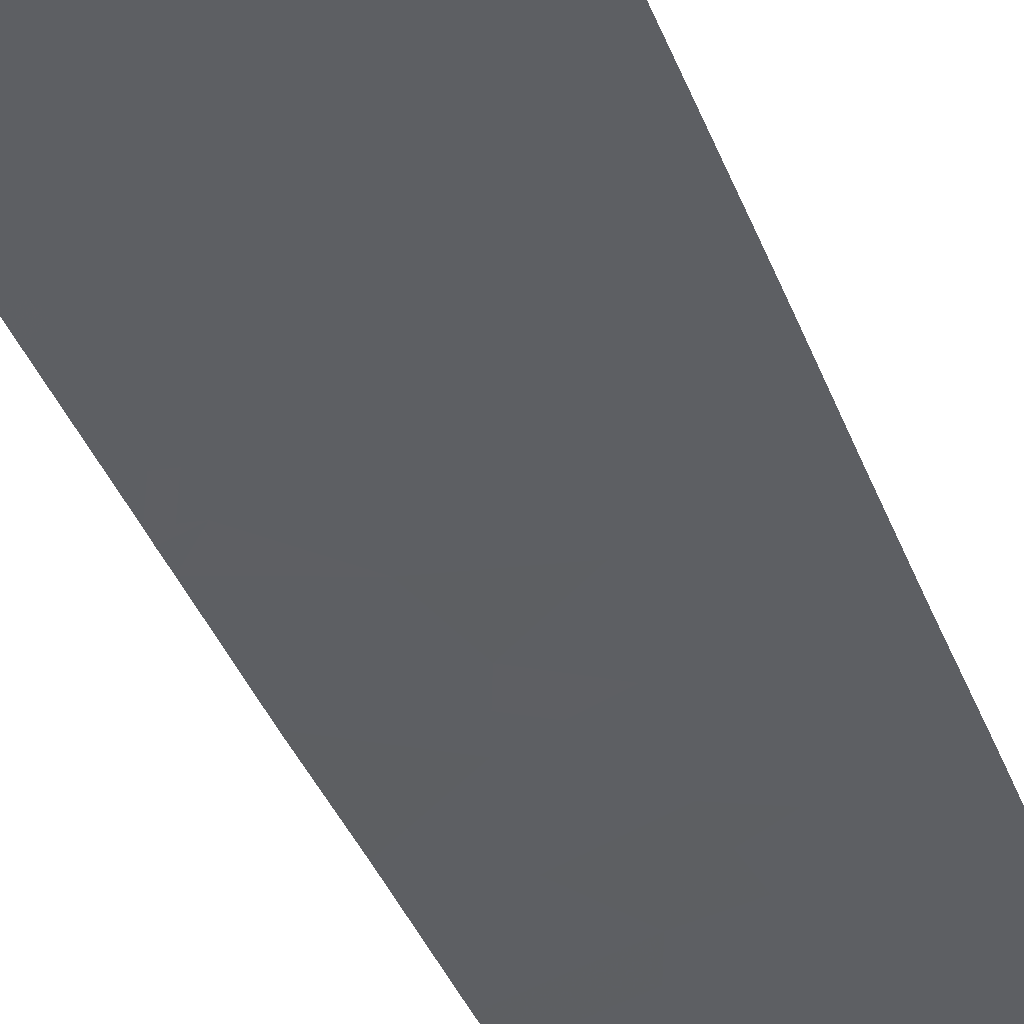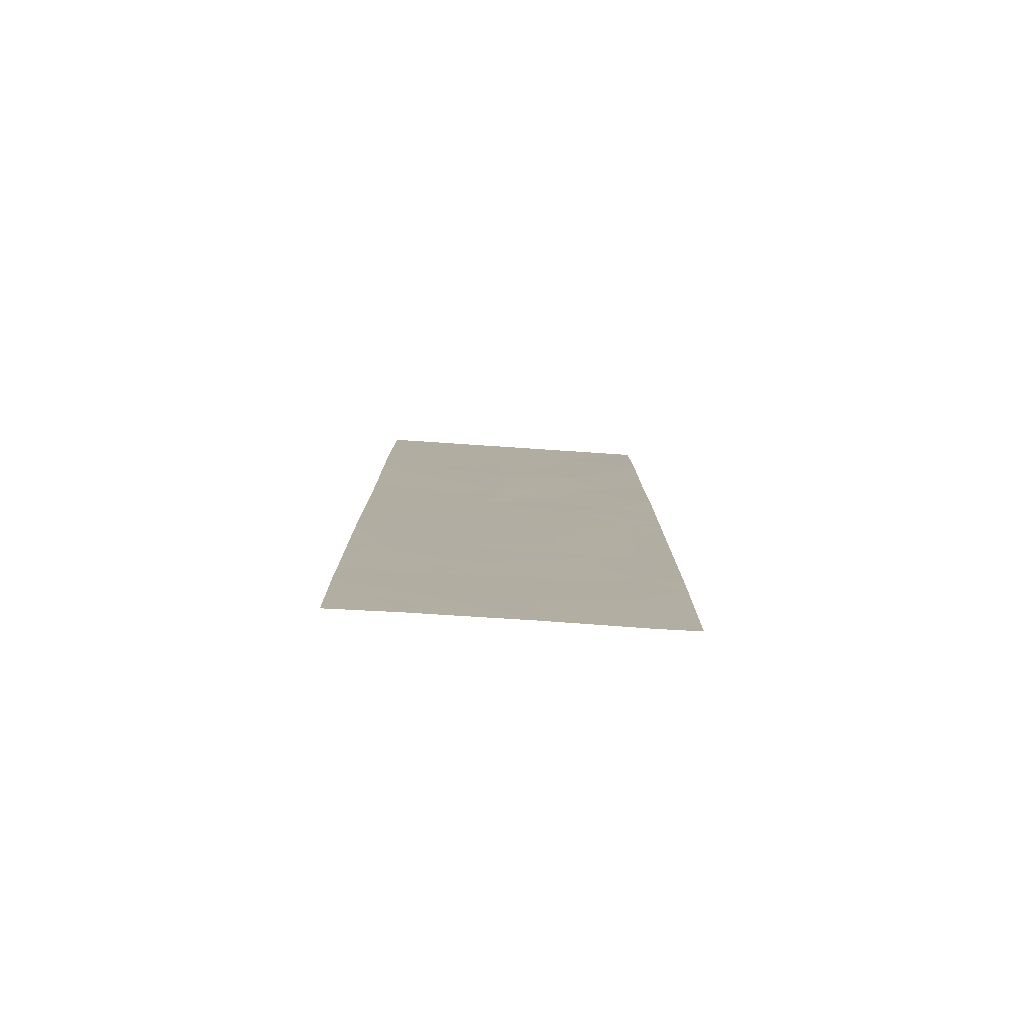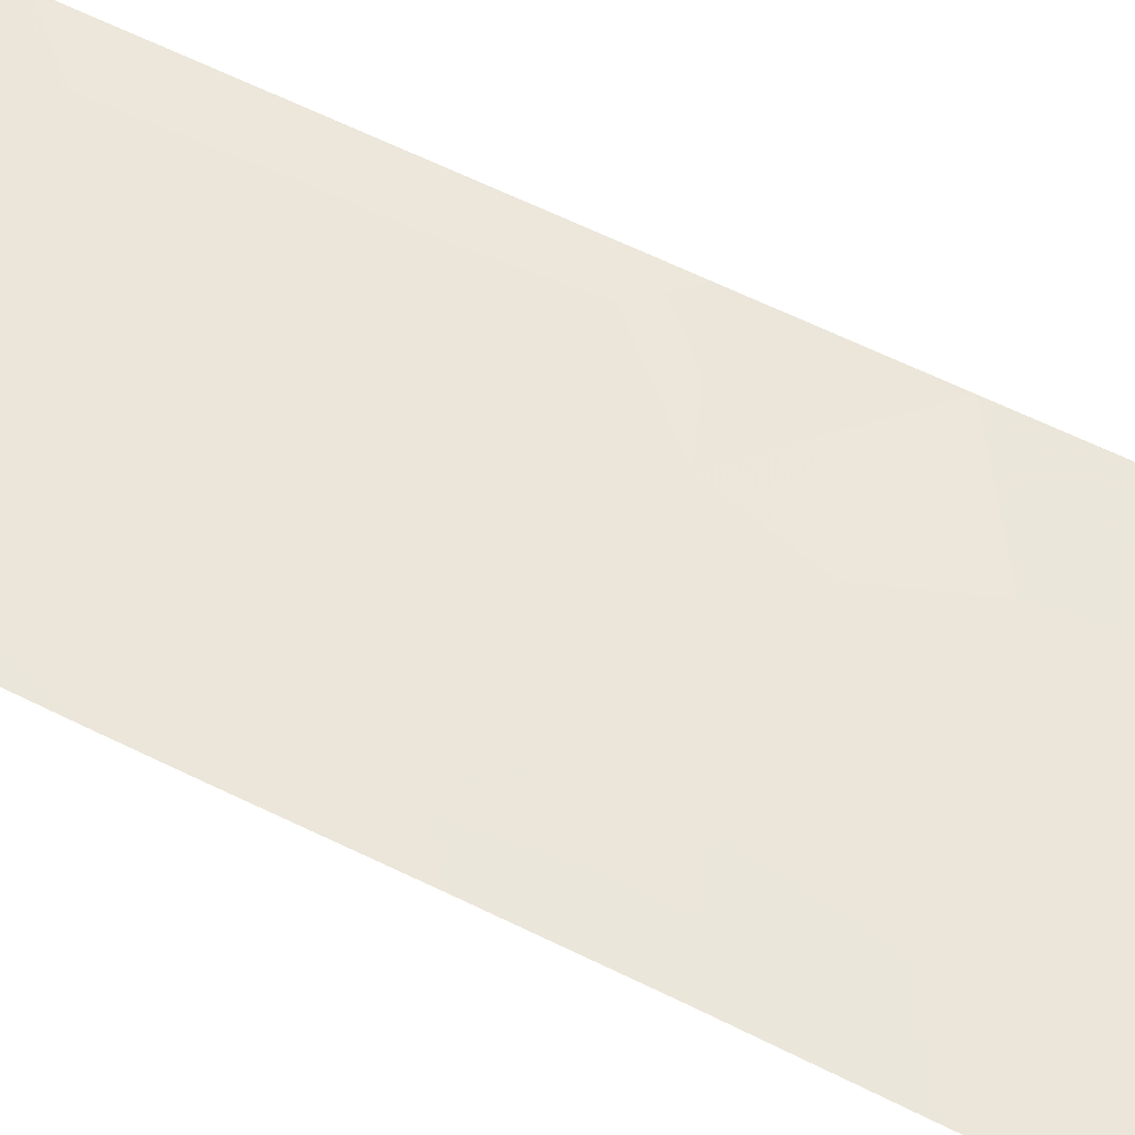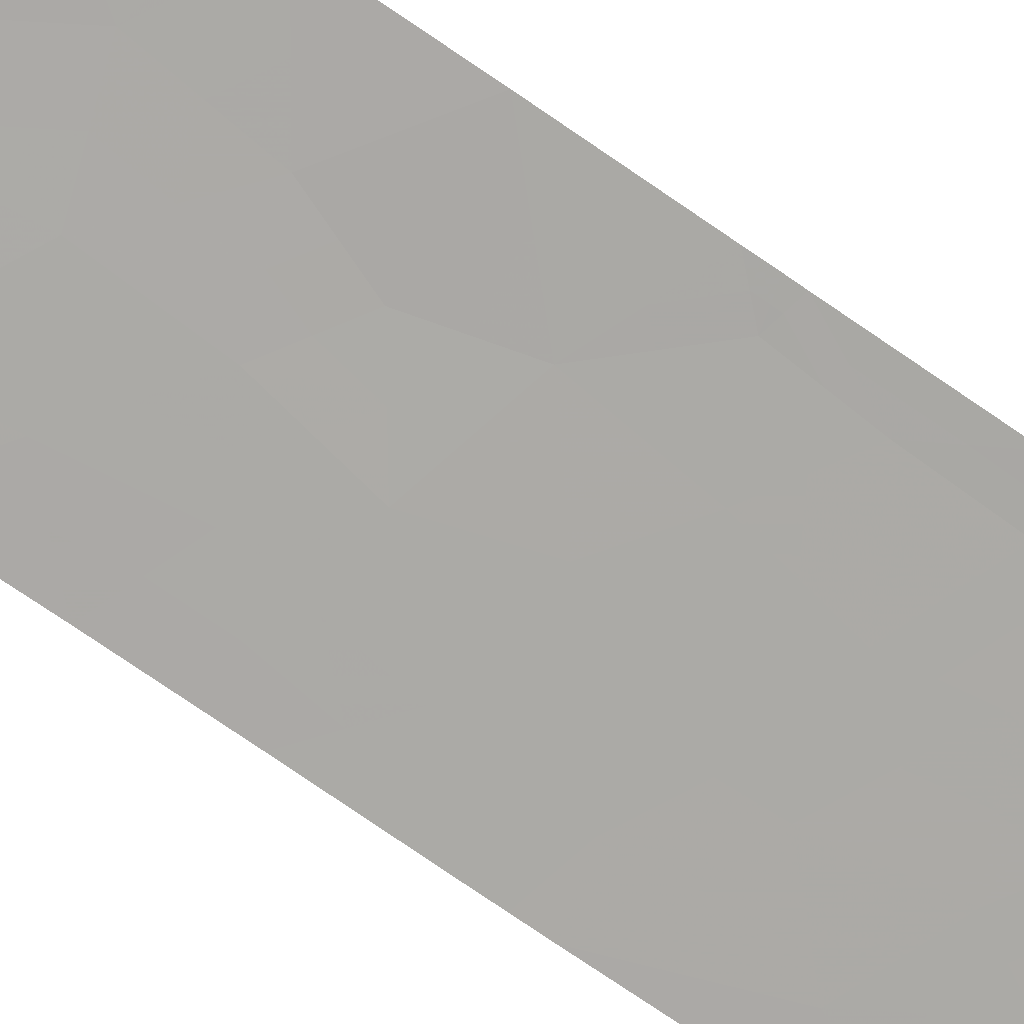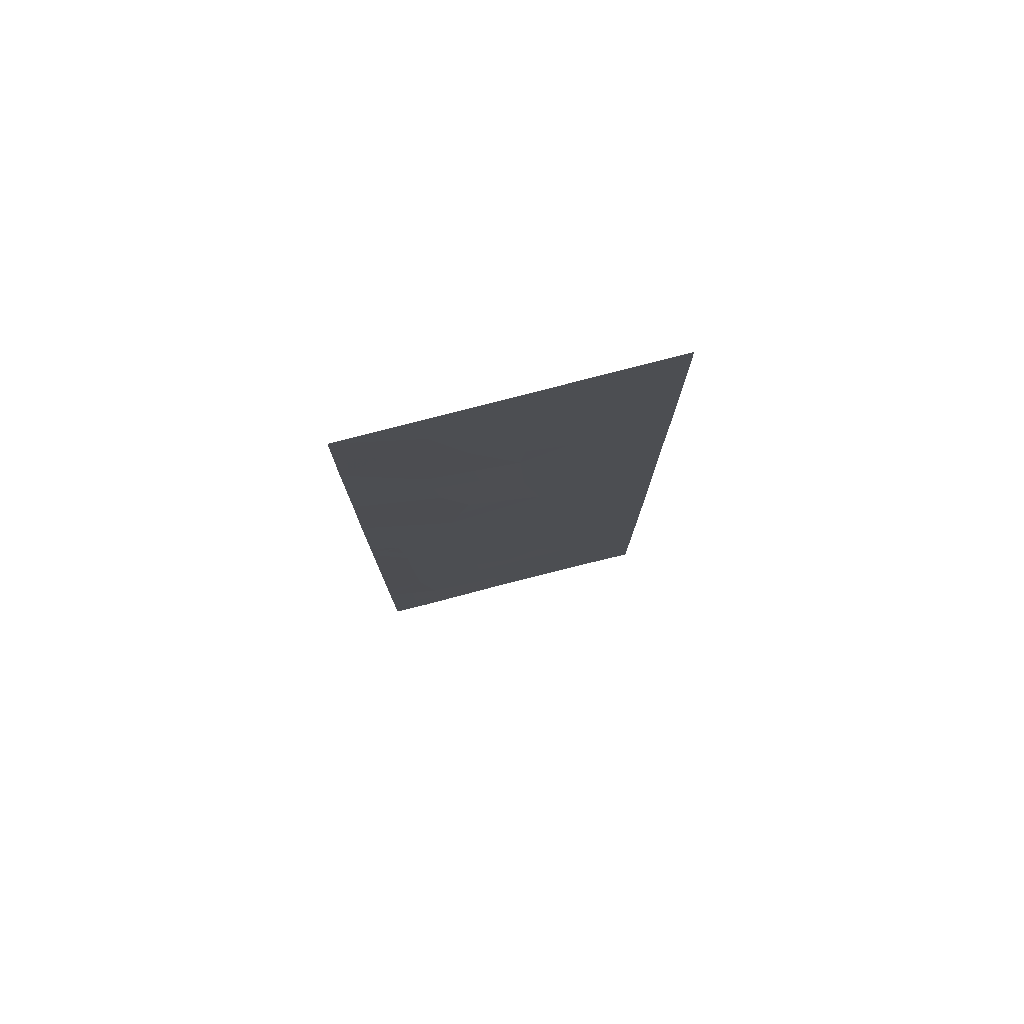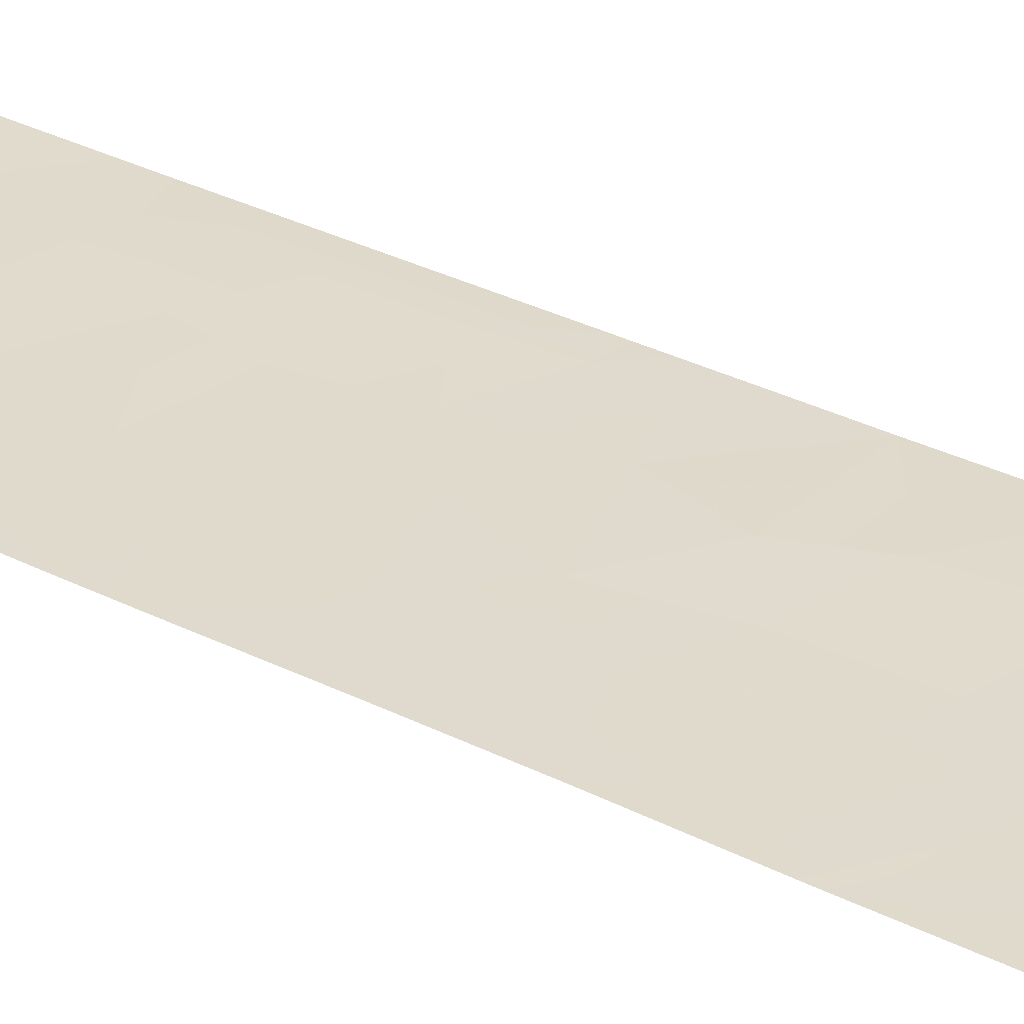
<metadata>
{"format":"obj","ext":"obj","renderer":"f3d","projection":"perspective","resolution":1024,"background":"white","views":[{"elev":-40.1,"azim":-159.8,"up":"+Y"},{"elev":-79.7,"azim":-4.7,"up":"+Z"},{"elev":57.0,"azim":-61.9,"up":"+Y"},{"elev":-76.8,"azim":55.8,"up":"+Y"},{"elev":78.9,"azim":164.6,"up":"+Z"},{"elev":33.9,"azim":-55.5,"up":"+Y"}]}
</metadata>
<code>
v -33.98 107.9 7.624
v -34.82 107.9 0.4535
v -30.02 107.9 7.624
v -31.26 107.9 6.559
v -30 107.9 5.644
v -32 107.9 7.624
v -34.78 108 7.624
v -32.1 107.9 -6.49
v -33.46 107.9 -6.666
v -30.44 107.8 -0.6913
v -30.52 107.8 -1.849
v -30.55 107.8 -3.076
v -30.84 107.8 -6.143
v -30 107.8 3.434
v -29.99 107.8 1.659
v -29.99 107.8 -0.7897
v -33.66 107.9 1.625
v -32.87 107.9 0.7187
v -34.17 107.9 -3.841
v -34.84 107.9 -3.305
v -29.99 107.8 -5.407
v -29.99 107.8 -4.847
v -32.54 107.9 3.619
v -31.3 107.9 2.561
v -31.78 107.9 5.151
v -33.9 107.9 -0.285
v -34.81 107.9 3.762
v -33.77 107.9 -7.624
v -32.48 107.9 -0.533
v -34.81 107.9 4.152
v -34.84 107.9 -5.219
v -29.99 107.8 -3.215
v -34.83 107.9 -1.2
v -33.17 107.9 -2.886
v -29.99 107.8 -0.5745
v -32.93 107.9 -4.33
v -30 107.8 3.809
v -31.71 107.9 1.527
v -34.84 107.9 -5.961
v -34.81 107.9 2.076
v -29.99 107.8 -0.2292
v -29.99 107.8 -2.777
v -34.83 107.9 -7.624
v -29.99 107.8 -7.267
v -30.6 107.8 -7.624
v -29.99 107.8 -7.624
v -33.96 107.9 4.352
v -32.06 107.9 -7.624
v -34.84 107.9 -2.021
v -34.8 107.9 5.98
v -33.81 107.9 5.918
v -30.62 107.8 -4.706
v -31.56 107.9 -1.203
v -31.82 107.9 -2.59
v -31.13 107.9 4.082
v -33.22 107.9 -1.589
v -32.54 107.9 6.263
v -32.61 107.9 2.118
v -33.85 107.9 3.055
v -32.7 107.9 4.984
v -31.79 107.9 -5.04
v -31.65 107.9 -3.63
v -33.38 107.9 -5.135
v -31.39 107.9 0.3474
v -31.01 107.9 7.624
v -31.63 107.9 7.091
v -30.64 107.9 7.091
v -30.01 107.9 6.634
v -30.63 107.9 6.101
v -32.27 107.9 6.944
v -32.99 107.9 7.624
v -33.26 107.9 6.944
v -32.08 107.9 -7.057
v -32.78 107.9 -6.578
v -32.76 107.9 -7.145
v -32.74 107.9 -5.813
v -33.42 107.9 -5.901
v -31.47 107.9 -6.316
v -31.35 107.9 -7.057
v -30.72 107.8 -6.883
v -31.04 107.9 -1.526
v -31.69 107.9 -1.896
v -31.17 107.9 -2.219
v -30.22 107.8 -0.7405
v -30.48 107.8 -1.27
v -30.26 107.8 -1.319
v -29.99 107.8 -5.127
v -30.3 107.8 -4.776
v -30.3 107.8 -5.056
v -30 107.8 3.622
v -30.57 107.9 3.946
v -30.57 107.9 3.758
v -34.37 107.9 -0.7427
v -34.03 107.9 -1.395
v -33.56 107.9 -0.9371
v -31.52 107.9 5.855
v -31.9 107.9 6.411
v -32.16 107.9 5.707
v -32.92 107.9 -7.624
v -33.61 107.9 -7.145
v -30.92 107.9 -0.1719
v -31.48 107.9 -0.4277
v -31 107.9 -0.947
v -29.99 107.8 -4.031
v -30.3 107.8 -3.96
v -30.27 107.8 -3.145
v -30.59 107.8 -3.891
v -32.85 107.9 -1.061
v -33.19 107.9 -0.409
v -34.51 107.9 -4.53
v -34.11 107.9 -5.177
v -33.78 107.9 -4.488
v -34.31 107.9 -6.793
v -34.15 107.9 -6.314
v -32.16 107.9 1.823
v -32.74 107.9 1.418
v -32.29 107.9 1.123
v -32.62 107.9 5.624
v -32.24 107.9 5.068
v -34.81 107.9 1.265
v -34.24 107.9 1.039
v -34.23 107.9 1.851
v -34.84 107.9 -4.262
v -34.51 107.9 -3.573
v -32.52 107.9 -2.089
v -33.2 107.9 -2.238
v -32.49 107.9 -2.738
v -29.99 107.8 -1.784
v -30.26 107.8 -2.313
v -29.99 107.8 -2.996
v -30.27 107.8 -2.927
v -34.3 107.9 -7.624
v -34.84 107.9 -6.793
v -30.3 107.8 -7.445
v -30.3 107.8 -7.624
v -29.99 107.8 -7.445
v -30.42 107.8 -6.705
v -29.99 107.8 -6.337
v -30.41 107.8 -5.775
v -33.75 107.9 2.34
v -34.33 107.9 2.566
v -34.36 107.9 0.08426
v -34.82 107.9 -0.3734
v -31.31 107.9 -5.592
v -31.94 107.9 -5.765
v -31.33 107.9 -7.624
v -32.67 107.9 0.09286
v -33.38 107.9 0.2168
v -33.78 107.9 0.6699
v -30 107.8 4.726
v -30.57 107.9 4.863
v -34.81 107.9 3.957
v -34.39 107.9 4.057
v -34.39 107.9 4.252
v -31.92 107.9 3.091
v -32.57 107.9 2.869
v -31.95 107.9 2.34
v -34.83 107.9 -1.611
v -34.03 107.9 -1.805
v -30.73 107.8 -5.424
v -34 107.9 -2.454
v -34.5 107.9 -2.931
v -33.67 107.9 -3.364
v -34.84 107.9 -2.663
v -29.99 107.8 0.7147
v -30.69 107.8 1.003
v -30.69 107.8 0.05912
v -30 107.8 2.546
v -30.65 107.9 2.998
v -30.64 107.9 2.11
v -33.89 107.9 5.135
v -34.31 107.9 5.035
v -30.22 107.8 -0.6329
v -29.99 107.8 -0.6821
v -34.79 108 6.802
v -34.39 107.9 6.802
v -34.38 108 7.624
v -34.31 107.9 5.949
v -33.9 107.9 6.771
v -33.18 107.9 6.091
v -33.25 107.9 5.451
v -29.99 107.8 -0.4018
v -30.22 107.8 -0.4602
v -30.89 107.9 5.398
v -33.33 107.9 4.668
v -34.81 107.9 5.066
v -31.19 107.9 -2.833
v -31.74 107.9 -3.11
v -31.1 107.9 -3.353
v -32.41 107.9 -3.258
v -33.05 107.9 -3.608
v -33.55 107.9 -4.085
v -32.36 107.9 -4.685
v -31.72 107.9 -4.335
v -32.29 107.9 -3.98
v -31.13 107.9 -4.168
v -33.26 107.9 1.172
v -33.13 107.9 1.872
v -30.85 107.9 1.593
v -31.5 107.9 2.044
v -31.2 107.9 -4.873
v -32.39 107.9 -1.396
v -30.54 107.8 -2.463
v -31.84 107.9 3.851
v -31.22 107.9 3.322
v -33.2 107.9 3.337
v -33.23 107.9 2.587
v -32.02 107.9 -0.8679
v -32.16 107.9 4.385
v -32.62 107.9 4.302
v -31.46 107.9 4.617
v -34.33 107.9 3.408
v -33.91 107.9 3.703
v -34.81 107.9 2.919
v -32.58 107.9 -5.088
v -33.25 107.9 3.986
v -31.55 107.9 0.9372
v -33.15 107.9 -4.733
v -31.93 107.9 -0.09276
v -34.84 107.9 -5.59
v -34.15 107.9 -5.942
v -32.13 107.9 0.5331
f 3 65 67
f 65 6 66
f 65 66 67
f 67 66 4
f 5 68 69
f 68 3 67
f 68 67 69
f 69 67 4
f 57 70 72
f 70 6 71
f 70 71 72
f 72 71 1
f 48 73 75
f 73 8 74
f 73 74 75
f 75 74 9
f 8 76 74
f 76 63 77
f 76 77 74
f 74 77 9
f 13 78 80
f 78 8 79
f 78 79 80
f 80 79 45
f 11 81 83
f 81 53 82
f 81 82 83
f 83 82 54
f 16 84 86
f 84 10 85
f 84 85 86
f 86 85 11
f 21 87 89
f 87 22 88
f 87 88 89
f 89 88 52
f 14 90 92
f 90 37 91
f 90 91 92
f 92 91 55
f 26 93 95
f 93 33 94
f 93 94 95
f 95 94 56
f 25 96 98
f 96 4 97
f 96 97 98
f 98 97 57
f 28 99 100
f 99 48 75
f 99 75 100
f 100 75 9
f 10 101 103
f 101 64 102
f 101 102 103
f 103 102 53
f 22 104 88
f 104 32 105
f 104 105 88
f 88 105 52
f 32 106 105
f 106 12 107
f 106 107 105
f 105 107 52
f 26 95 109
f 95 56 108
f 95 108 109
f 109 108 29
f 19 110 112
f 110 31 111
f 110 111 112
f 112 111 63
f 39 113 114
f 113 28 100
f 113 100 114
f 114 100 9
f 38 115 117
f 115 58 116
f 115 116 117
f 117 116 18
f 4 66 97
f 66 6 70
f 66 70 97
f 97 70 57
f 57 118 98
f 118 60 119
f 118 119 98
f 98 119 25
f 40 120 122
f 120 2 121
f 120 121 122
f 122 121 17
f 20 123 124
f 123 31 110
f 123 110 124
f 124 110 19
f 54 125 127
f 125 56 126
f 125 126 127
f 127 126 34
f 42 128 129
f 128 16 86
f 128 86 129
f 129 86 11
f 32 130 106
f 130 42 131
f 130 131 106
f 106 131 12
f 43 132 133
f 132 28 113
f 132 113 133
f 133 113 39
f 44 134 136
f 134 45 135
f 134 135 136
f 136 135 46
f 13 80 137
f 80 45 134
f 80 134 137
f 137 134 44
f 44 138 137
f 138 21 139
f 138 139 137
f 137 139 13
f 40 122 141
f 122 17 140
f 122 140 141
f 141 140 59
f 33 93 143
f 93 26 142
f 93 142 143
f 143 142 2
f 8 78 145
f 78 13 144
f 78 144 145
f 145 144 61
f 8 73 79
f 73 48 146
f 73 146 79
f 79 146 45
f 26 109 148
f 109 29 147
f 109 147 148
f 148 147 18
f 26 149 142
f 149 17 121
f 149 121 142
f 142 121 2
f 37 150 91
f 150 5 151
f 150 151 91
f 91 151 55
f 30 152 154
f 152 27 153
f 152 153 154
f 154 153 47
f 24 155 157
f 155 23 156
f 155 156 157
f 157 156 58
f 33 158 94
f 158 49 159
f 158 159 94
f 94 159 56
f 13 139 160
f 139 21 89
f 139 89 160
f 160 89 52
f 34 161 163
f 161 49 162
f 161 162 163
f 163 162 19
f 49 164 162
f 164 20 124
f 164 124 162
f 162 124 19
f 41 165 167
f 165 15 166
f 165 166 167
f 167 166 64
f 15 168 170
f 168 14 169
f 168 169 170
f 170 169 24
f 30 154 172
f 154 47 171
f 154 171 172
f 172 171 51
f 35 173 174
f 173 10 84
f 173 84 174
f 174 84 16
f 7 175 177
f 175 50 176
f 175 176 177
f 177 176 1
f 50 178 176
f 178 51 179
f 178 179 176
f 176 179 1
f 60 118 181
f 118 57 180
f 118 180 181
f 181 180 51
f 1 179 72
f 179 51 180
f 179 180 72
f 72 180 57
f 10 173 183
f 173 35 182
f 173 182 183
f 183 182 41
f 4 96 69
f 96 25 184
f 96 184 69
f 69 184 5
f 47 185 171
f 185 60 181
f 185 181 171
f 171 181 51
f 51 178 172
f 178 50 186
f 178 186 172
f 172 186 30
f 64 101 167
f 101 10 183
f 101 183 167
f 167 183 41
f 12 187 189
f 187 54 188
f 187 188 189
f 189 188 62
f 54 127 188
f 127 34 190
f 127 190 188
f 188 190 62
f 36 191 192
f 191 34 163
f 191 163 192
f 192 163 19
f 36 193 195
f 193 61 194
f 193 194 195
f 195 194 62
f 52 107 196
f 107 12 189
f 107 189 196
f 196 189 62
f 17 197 198
f 197 18 116
f 197 116 198
f 198 116 58
f 38 199 200
f 199 15 170
f 199 170 200
f 200 170 24
f 61 144 201
f 144 13 160
f 144 160 201
f 201 160 52
f 10 103 85
f 103 53 81
f 103 81 85
f 85 81 11
f 53 202 82
f 202 56 125
f 202 125 82
f 82 125 54
f 54 187 83
f 187 12 203
f 187 203 83
f 83 203 11
f 55 204 205
f 204 23 155
f 204 155 205
f 205 155 24
f 49 161 159
f 161 34 126
f 161 126 159
f 159 126 56
f 58 156 207
f 156 23 206
f 156 206 207
f 207 206 59
f 56 202 108
f 202 53 208
f 202 208 108
f 108 208 29
f 55 205 92
f 205 24 169
f 205 169 92
f 92 169 14
f 23 209 210
f 209 25 119
f 209 119 210
f 210 119 60
f 58 115 157
f 115 38 200
f 115 200 157
f 157 200 24
f 11 203 129
f 203 12 131
f 203 131 129
f 129 131 42
f 23 204 209
f 204 55 211
f 204 211 209
f 209 211 25
f 27 212 153
f 212 59 213
f 212 213 153
f 153 213 47
f 58 207 198
f 207 59 140
f 207 140 198
f 198 140 17
f 40 141 214
f 141 59 212
f 141 212 214
f 214 212 27
f 61 215 145
f 215 63 76
f 215 76 145
f 145 76 8
f 55 151 211
f 151 5 184
f 151 184 211
f 211 184 25
f 59 206 213
f 206 23 216
f 206 216 213
f 213 216 47
f 23 210 216
f 210 60 185
f 210 185 216
f 216 185 47
f 38 217 199
f 217 64 166
f 217 166 199
f 199 166 15
f 63 215 218
f 215 61 193
f 215 193 218
f 218 193 36
f 36 195 191
f 195 62 190
f 195 190 191
f 191 190 34
f 61 201 194
f 201 52 196
f 201 196 194
f 194 196 62
f 53 102 208
f 102 64 219
f 102 219 208
f 208 219 29
f 19 112 192
f 112 63 218
f 112 218 192
f 192 218 36
f 31 220 221
f 220 39 114
f 220 114 221
f 221 114 9
f 64 222 219
f 222 18 147
f 222 147 219
f 219 147 29
f 64 217 222
f 217 38 117
f 217 117 222
f 222 117 18
f 18 197 148
f 197 17 149
f 197 149 148
f 148 149 26
f 31 221 111
f 221 9 77
f 221 77 111
f 111 77 63

</code>
